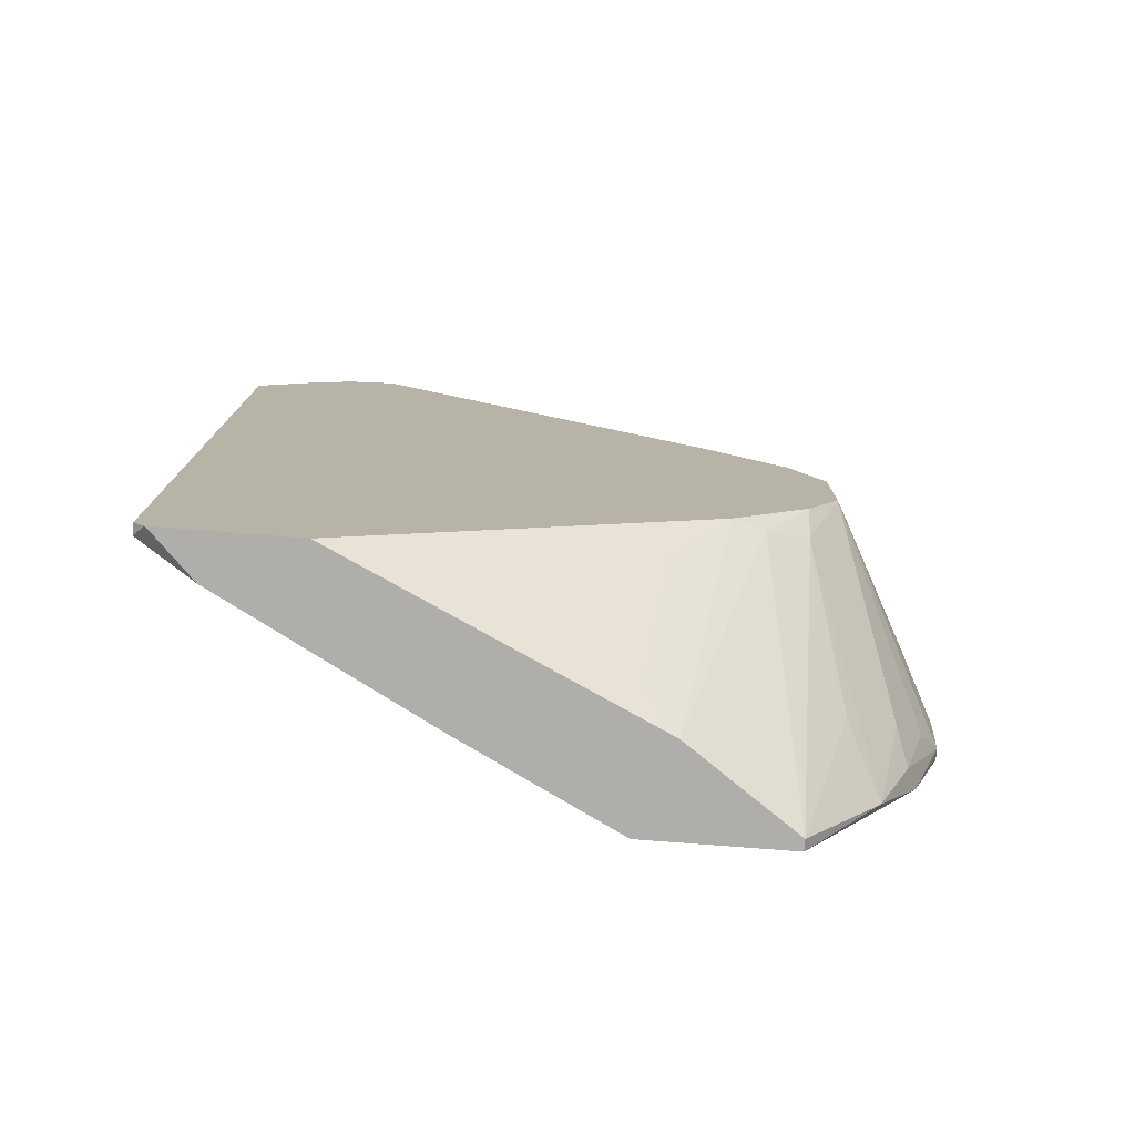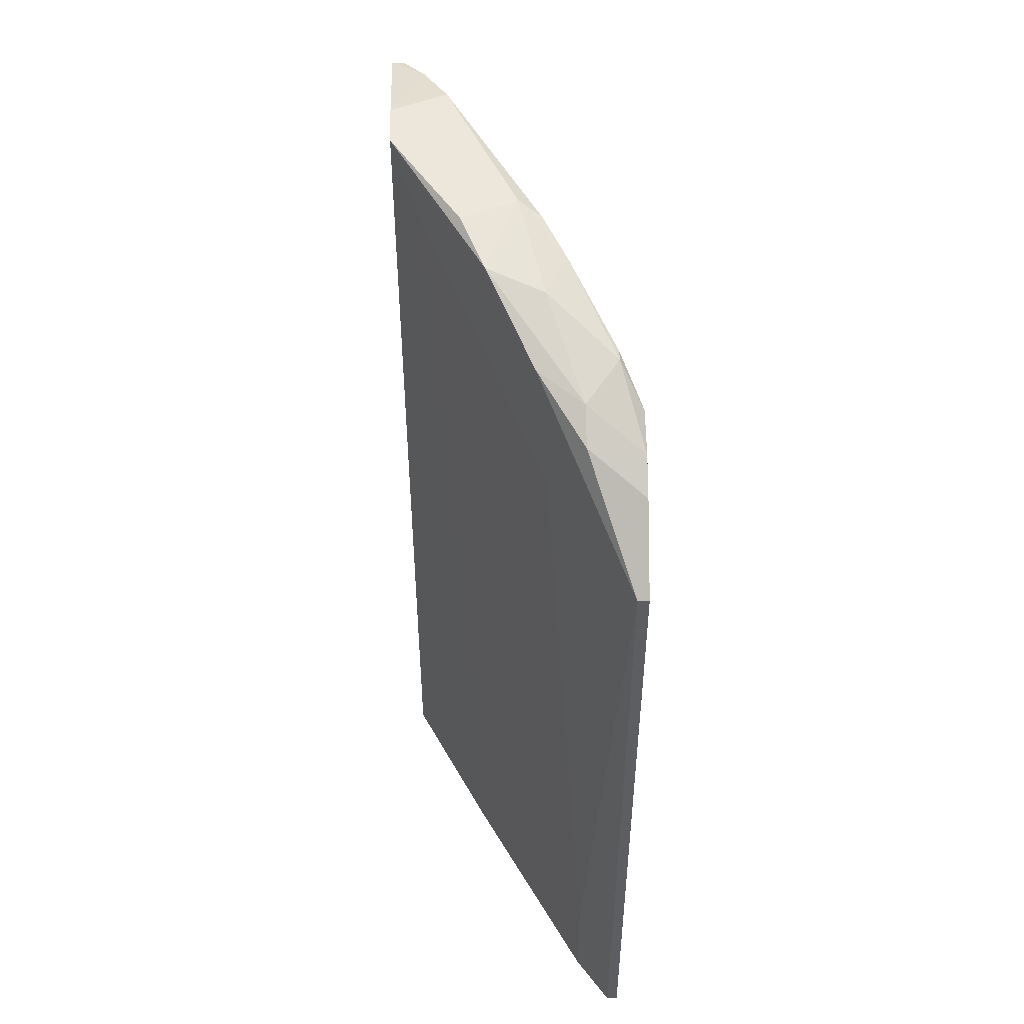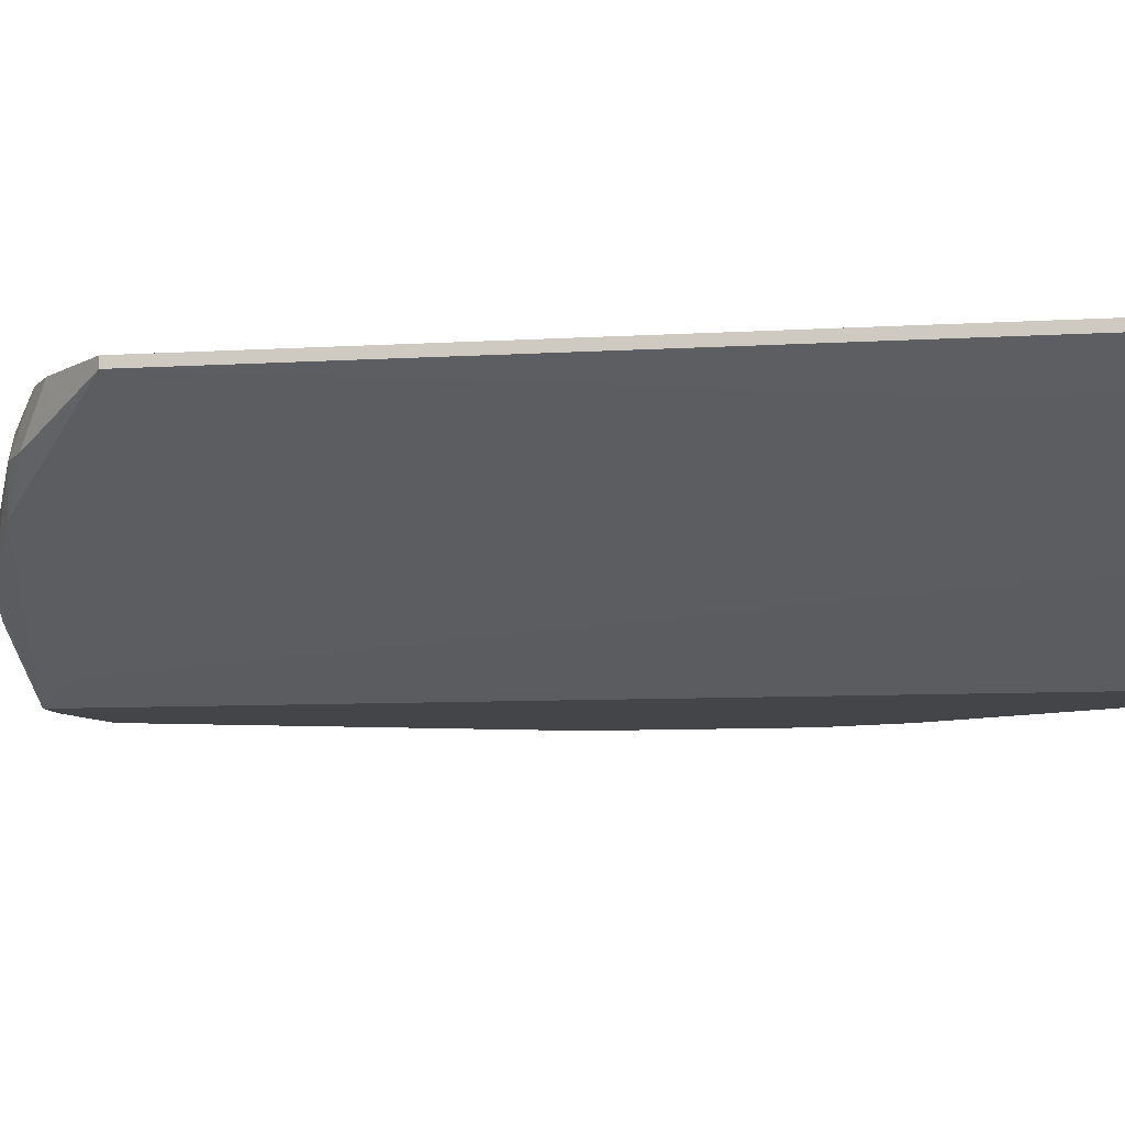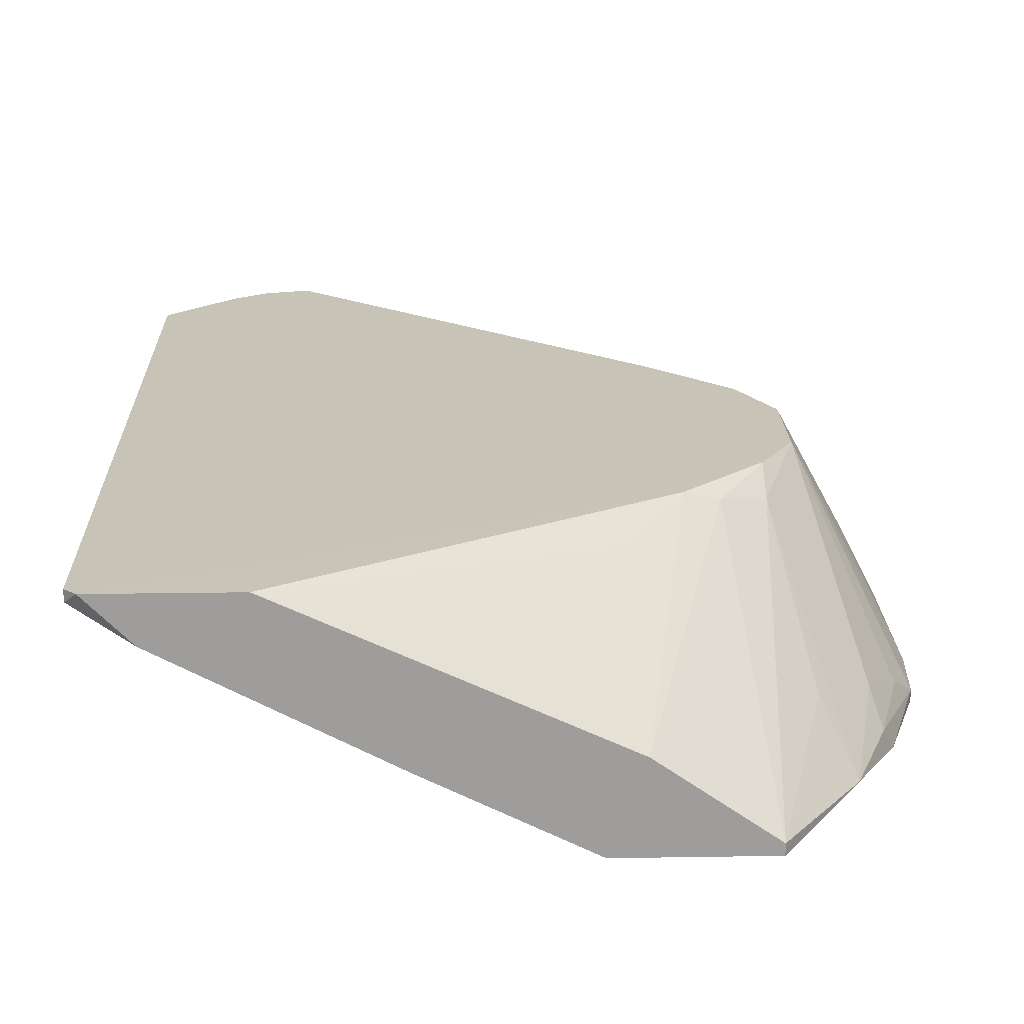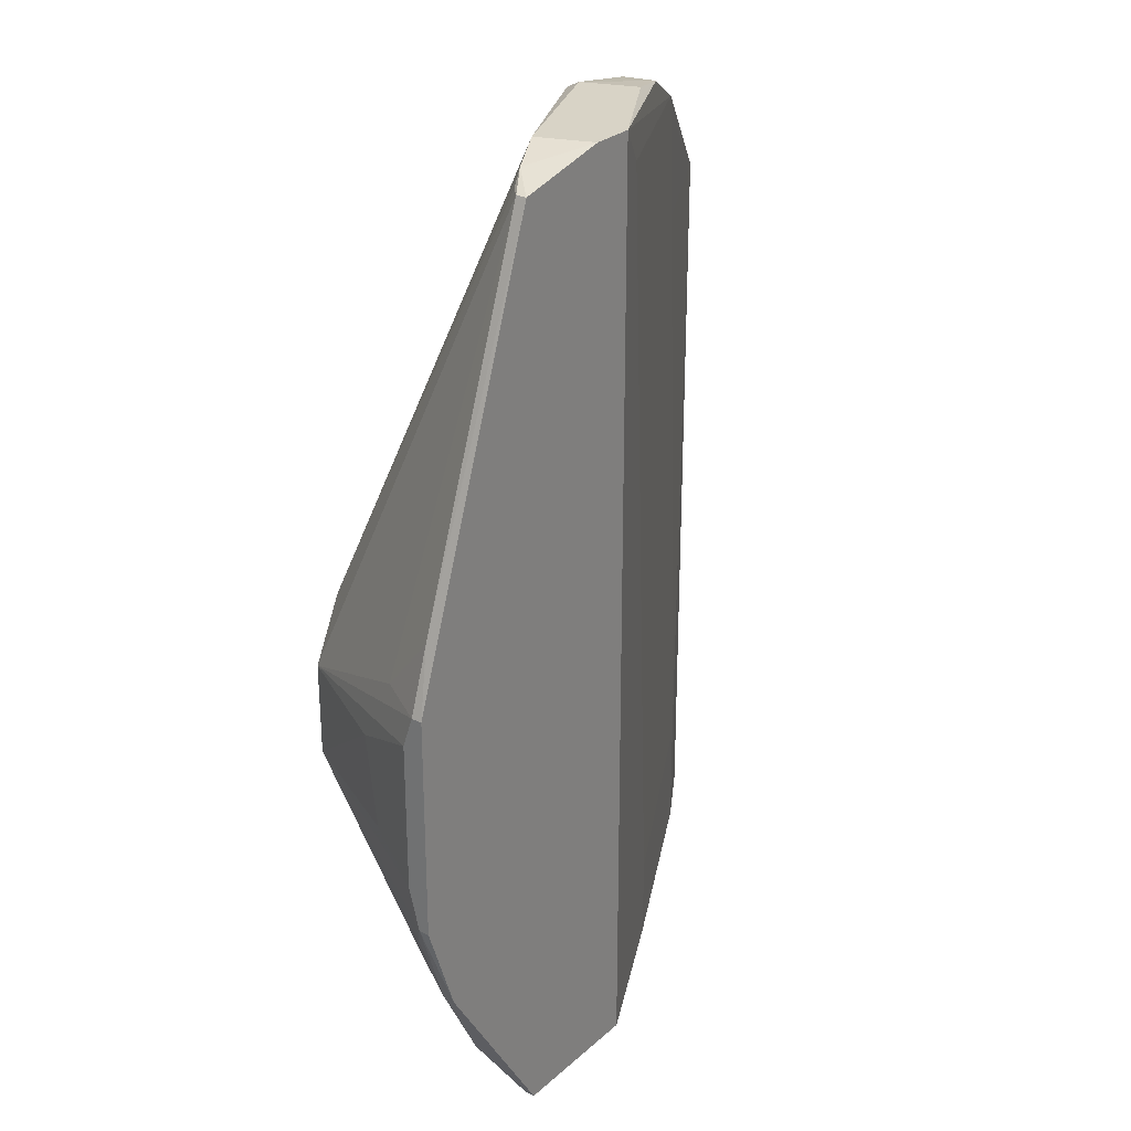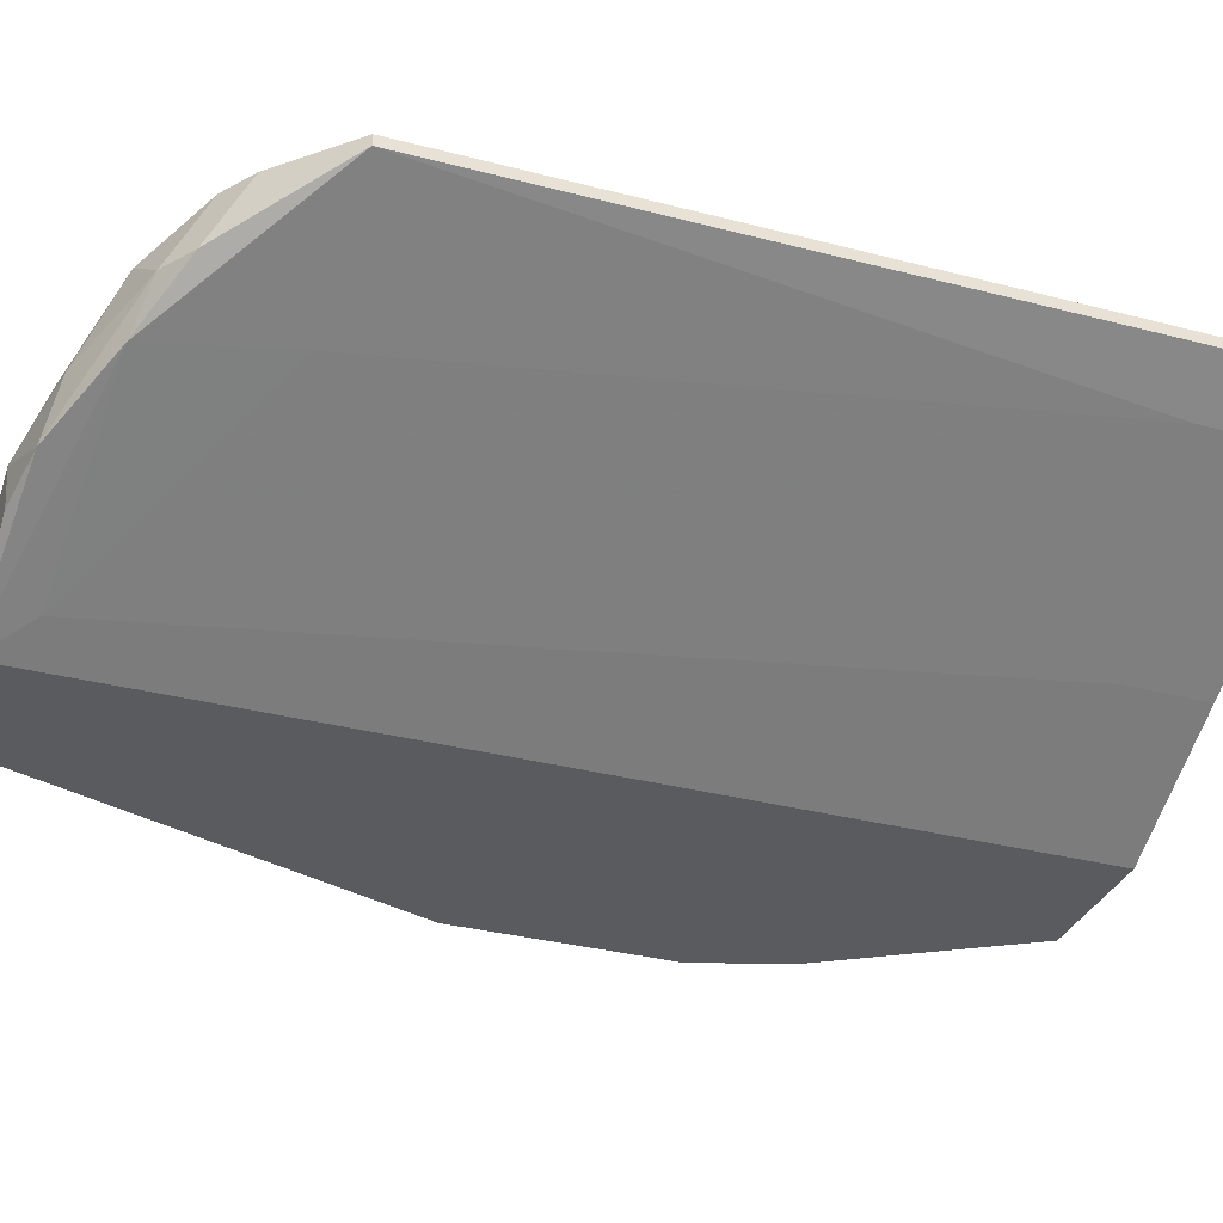
<metadata>
{"format":"obj","ext":"obj","renderer":"f3d","projection":"perspective","resolution":1024,"background":"white","views":[{"elev":-77.7,"azim":175.6,"up":"+Z"},{"elev":50.9,"azim":88.5,"up":"+Z"},{"elev":-8.8,"azim":98.9,"up":"+Y"},{"elev":19.8,"azim":178.3,"up":"+Y"},{"elev":28.2,"azim":-52.4,"up":"+Z"},{"elev":-33.1,"azim":70.2,"up":"+Y"}]}
</metadata>
<code>
v 0.02989 0.007039 0.05323
v -0.02546 -0.008779 -0.02246
v -0.02546 0.000261 0.004665
v 0.00617 0.01269 0.02499
v 0.0378 0.008168 -0.04167
v 0.0378 0.008168 -0.02923
v -0.0153 0.01269 -0.01115
v -0.0153 0.01269 0.01144
v -0.0153 0.01043 -0.01454
v -0.01417 -0.009908 -0.04167
v -0.01417 -0.009908 0.05775
v -0.01417 -0.01104 -0.04167
v -0.01417 -0.01104 0.05775
v -0.01304 -0.008779 0.05775
v 0.01634 -0.003128 -0.04167
v 0.01634 -0.003128 -0.03263
v 0.01747 -0.001999 0.05889
v -0.00739 0.01269 0.01934
v -0.00739 0.01269 -0.01907
v -0.006261 -0.005388 0.06002
v -0.004003 -0.01104 0.06002
v 0.0265 0.002521 0.05437
v -0.002874 -0.001999 -0.04167
v -0.02773 -0.007646 -0.01454
v -0.02773 -0.009908 0.01934
v -0.0266 -0.001999 -0.004374
v -0.0266 -0.004259 0.01256
v -0.0266 -0.01104 -0.02133
v 0.02876 0.003648 0.04081
v 0.02876 0.01269 -0.04167
v 0.02876 0.01269 0.05097
v 0.005034 -0.008779 0.05549
v -0.02434 -0.005388 -0.02019
v 0.03667 0.01269 0.04759
v 0.0152 0.005908 0.05775
v 0.02537 0.01043 0.05437
v 0.04346 0.01156 -0.04054
v 0.04346 0.01156 0.04081
v 0.04346 0.01269 -0.04054
v 0.04346 0.01269 0.04081
v -0.001739 0.01043 -0.02584
v 0.02424 0.01043 0.05437
v 0.000519 -0.01104 -0.04167
v 0.000519 -0.01104 0.06002
v 0.000519 0.00139 -0.03939
v -0.02208 -0.009908 -0.03037
v 0.03328 0.01269 0.04985
v 0.03328 0.007039 0.05097
v 0.009556 0.00139 0.06002
v 0.01069 0.003648 0.05889
v -0.01869 0.01269 0.004665
v -0.01869 0.01269 -0.005498
v -0.01869 -0.003126 -0.02697
v 0.01181 -0.004259 0.06002
v 0.04232 0.01269 -0.04167
v -0.01078 0.01156 -0.01793
v -0.01078 -0.007646 0.05889
v 0.01972 0.003648 0.05775
v -0.02999 -0.009908 -0.01115
v -0.02999 -0.009908 0.01256
v -0.02999 -0.008779 -0.006633
v -0.02999 -0.008779 0.009175
v -0.02999 -0.01104 -0.01115
v -0.02999 -0.01104 0.01256
f 62 3 26
f 44 63 43
f 55 43 10
f 43 55 5
f 4 52 51
f 55 10 30
f 63 44 64
f 52 4 19
f 55 30 19
f 4 51 8
f 30 10 23
f 64 44 13
f 63 64 60
f 44 43 16
f 5 55 37
f 40 38 37
f 38 5 37
f 20 44 54
f 63 60 61
f 8 20 50
f 43 63 12
f 10 43 12
f 14 8 11
f 8 51 11
f 52 9 46
f 10 12 46
f 44 22 17
f 54 44 17
f 22 1 17
f 63 61 59
f 61 52 59
f 51 52 3
f 31 4 18
f 4 8 18
f 50 35 18
f 8 50 18
f 35 42 18
f 42 31 18
f 23 10 56
f 19 23 56
f 10 9 56
f 4 31 47
f 22 44 32
f 44 16 32
f 32 16 6
f 5 38 6
f 16 5 6
f 20 54 49
f 35 50 49
f 50 20 49
f 54 17 49
f 49 17 58
f 17 1 58
f 35 49 58
f 38 40 48
f 22 38 48
f 1 22 48
f 47 1 48
f 51 60 27
f 11 51 27
f 4 40 39
f 19 4 39
f 55 19 39
f 40 37 39
f 37 55 39
f 19 30 41
f 23 19 41
f 12 63 28
f 2 46 28
f 46 12 28
f 63 59 28
f 59 2 28
f 60 51 62
f 61 60 62
f 51 3 62
f 43 5 15
f 16 43 15
f 5 16 15
f 8 14 57
f 20 8 57
f 14 11 57
f 11 13 57
f 44 20 21
f 13 44 21
f 20 57 21
f 57 13 21
f 2 59 24
f 59 52 24
f 42 35 36
f 31 42 36
f 47 31 36
f 1 47 36
f 35 58 36
f 58 1 36
f 30 23 45
f 41 30 45
f 23 41 45
f 38 22 29
f 22 32 29
f 32 6 29
f 6 38 29
f 9 10 53
f 46 9 53
f 10 46 53
f 40 4 34
f 4 47 34
f 48 40 34
f 47 48 34
f 46 2 33
f 52 46 33
f 24 52 33
f 2 24 33
f 64 13 25
f 60 64 25
f 13 11 25
f 27 60 25
f 11 27 25
f 52 19 7
f 9 52 7
f 19 56 7
f 56 9 7
f 52 61 26
f 3 52 26
f 61 62 26

</code>
